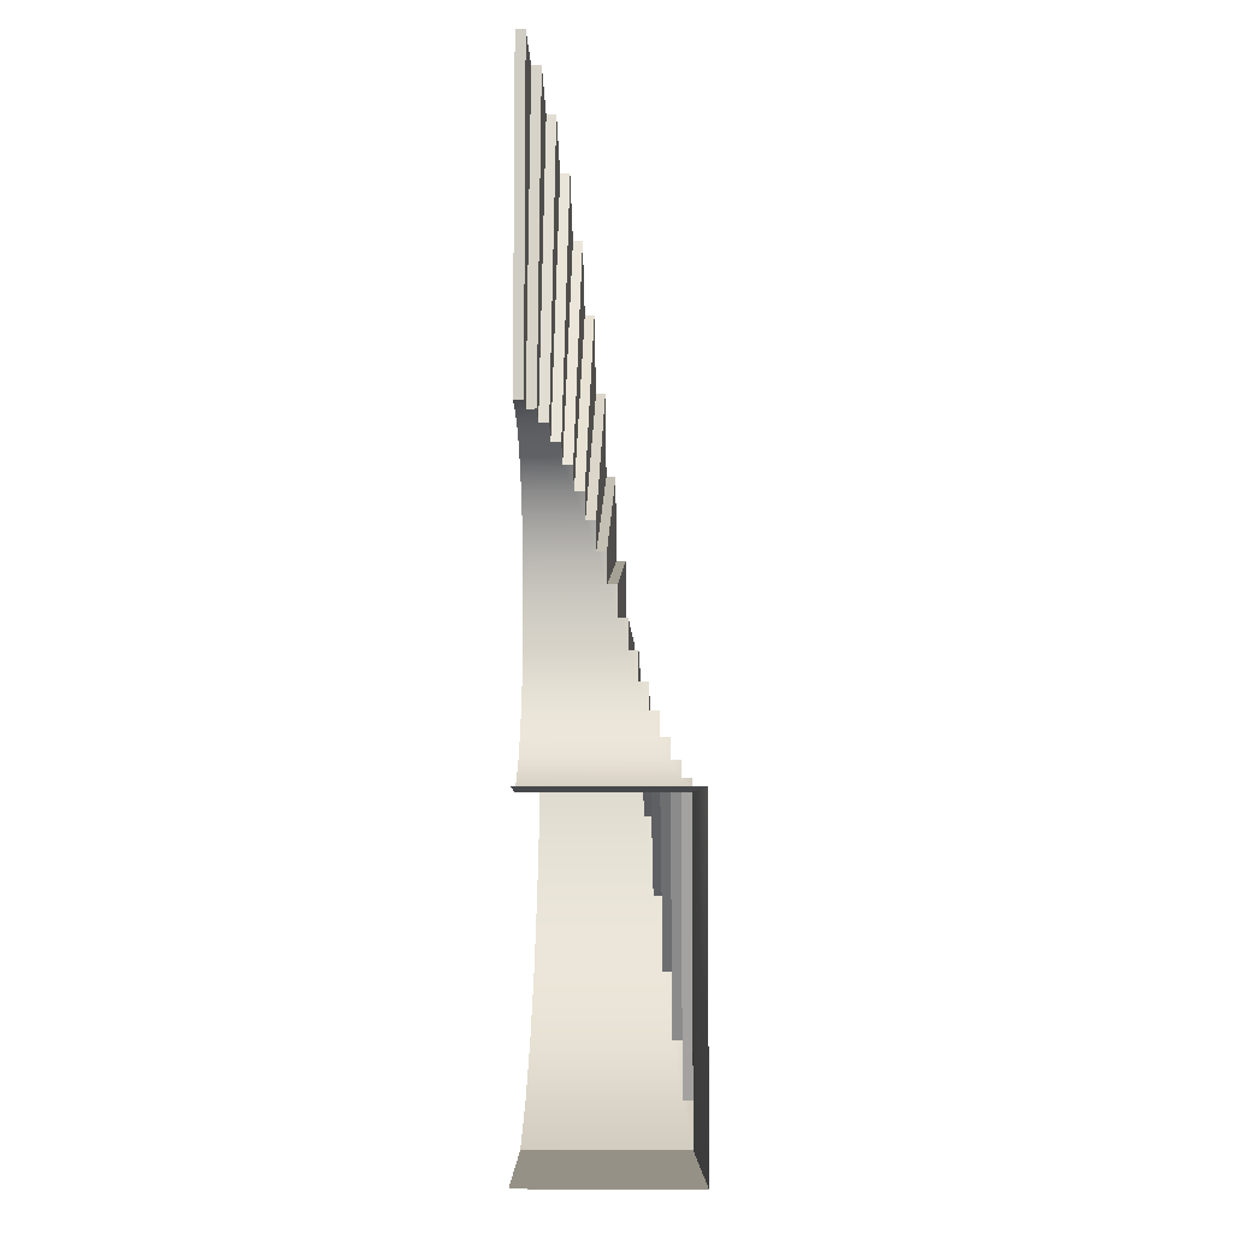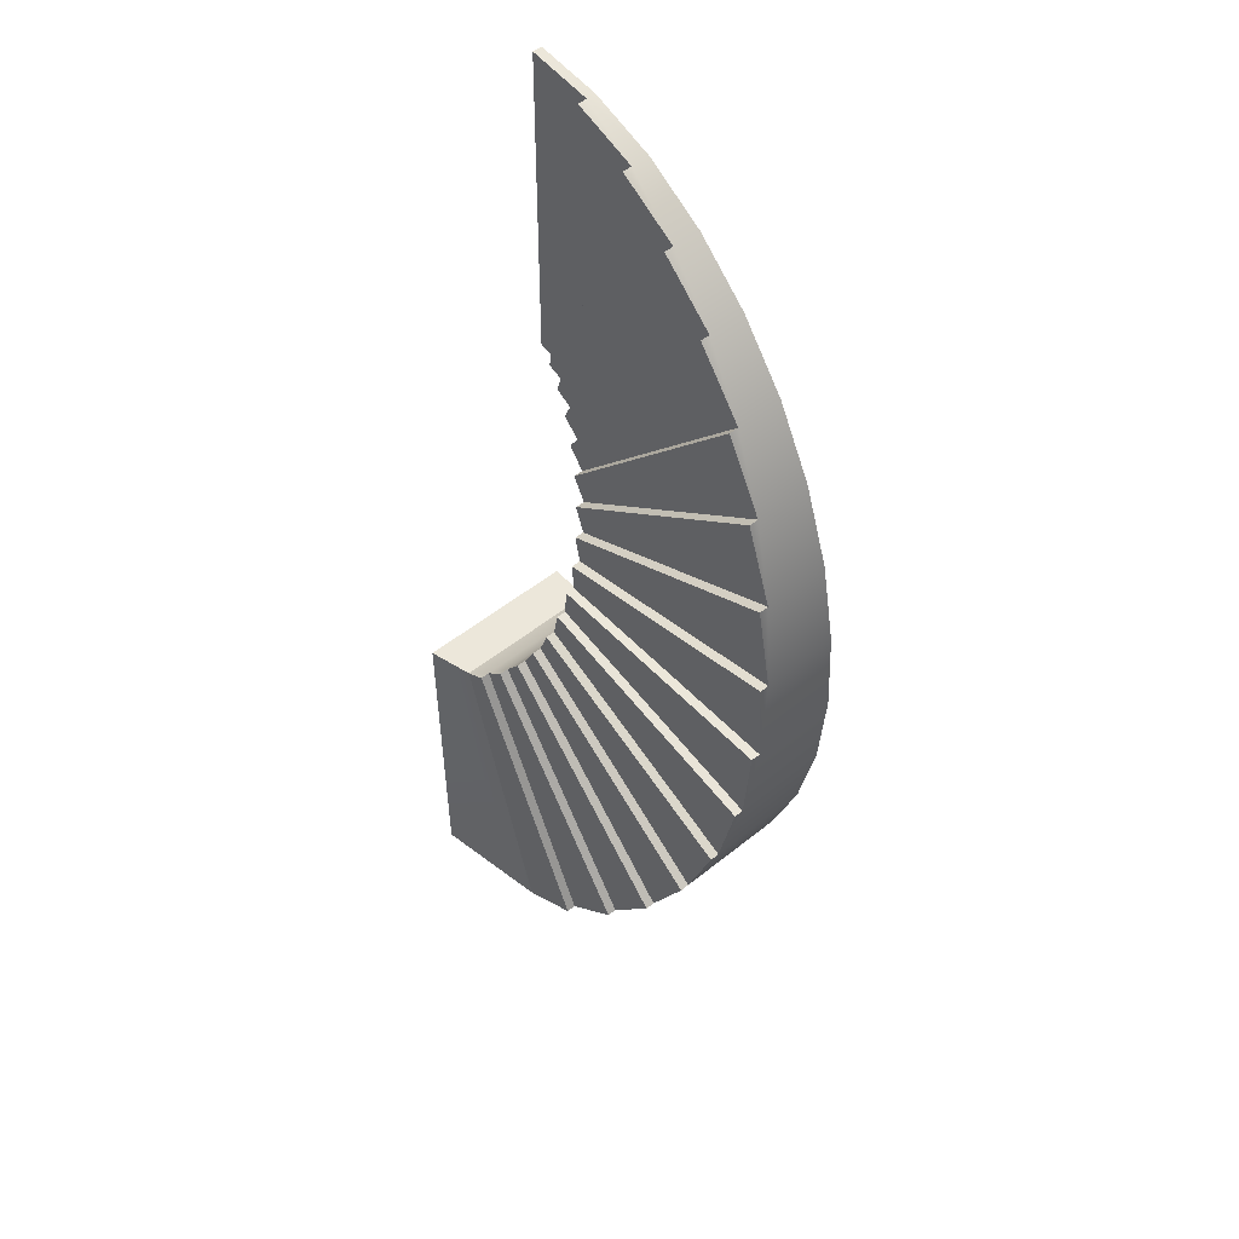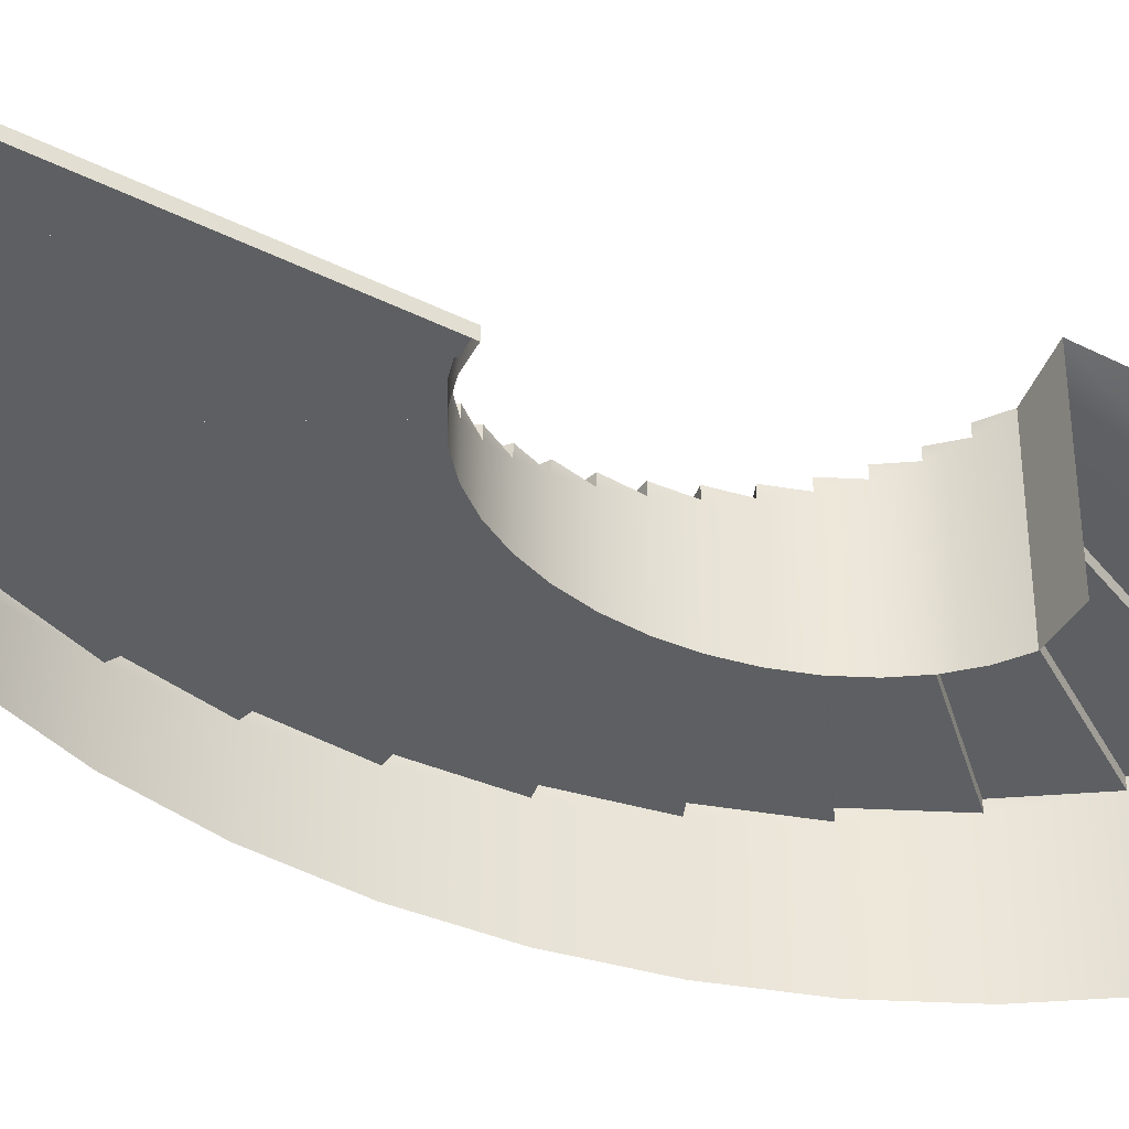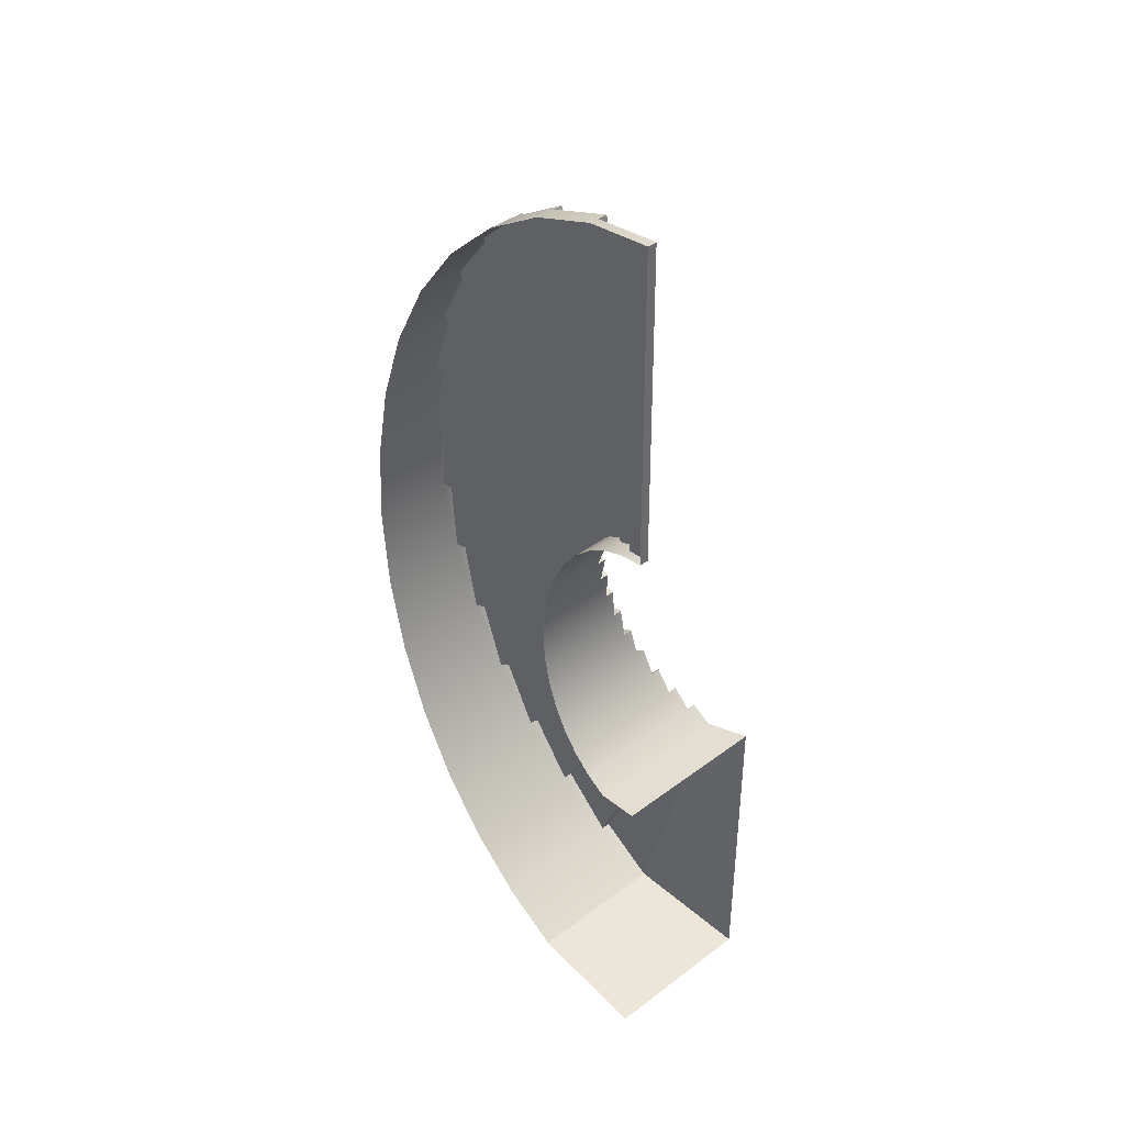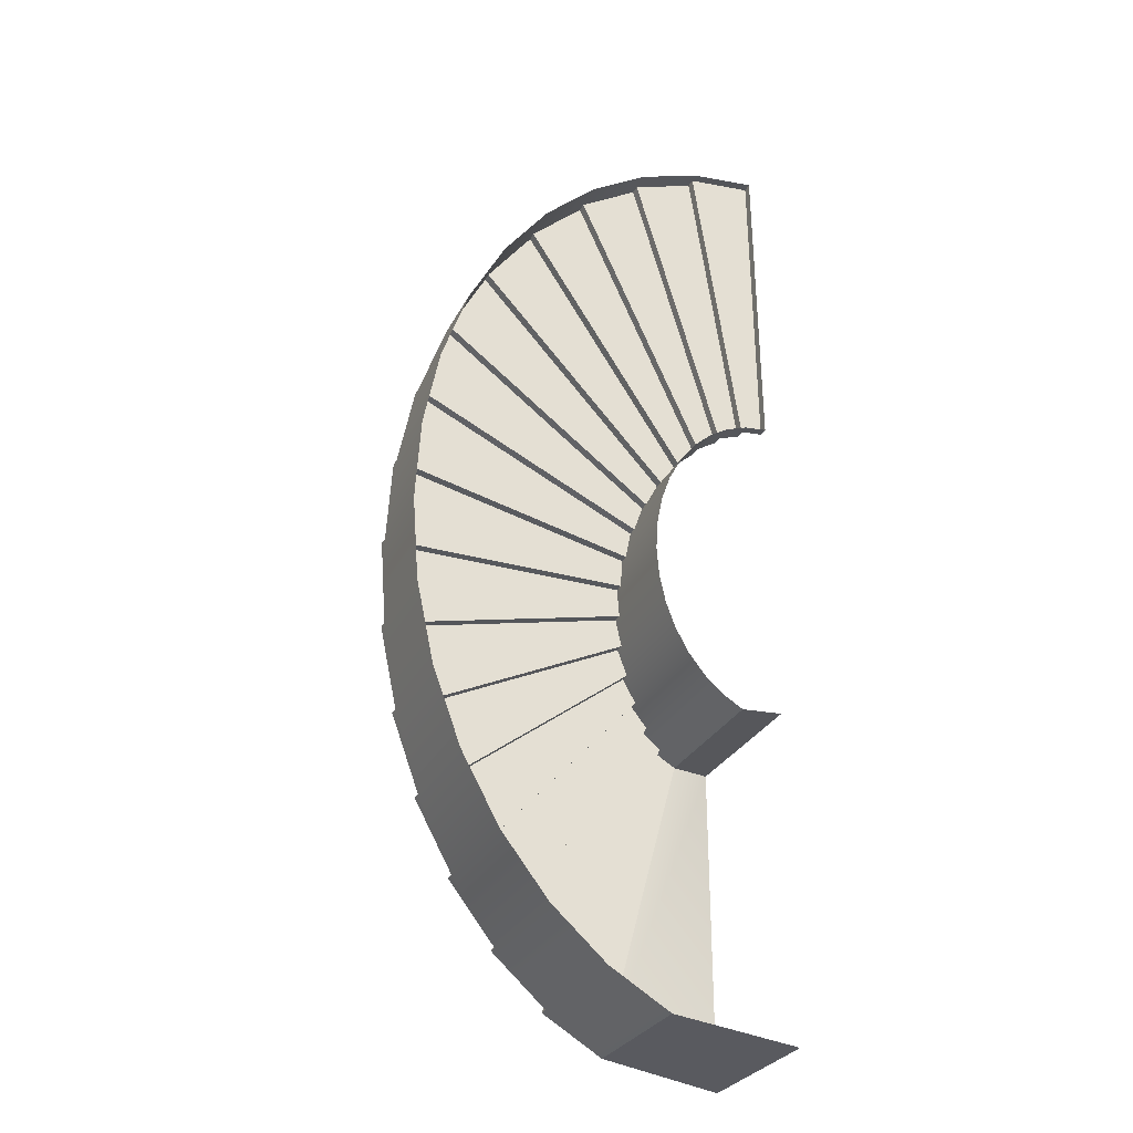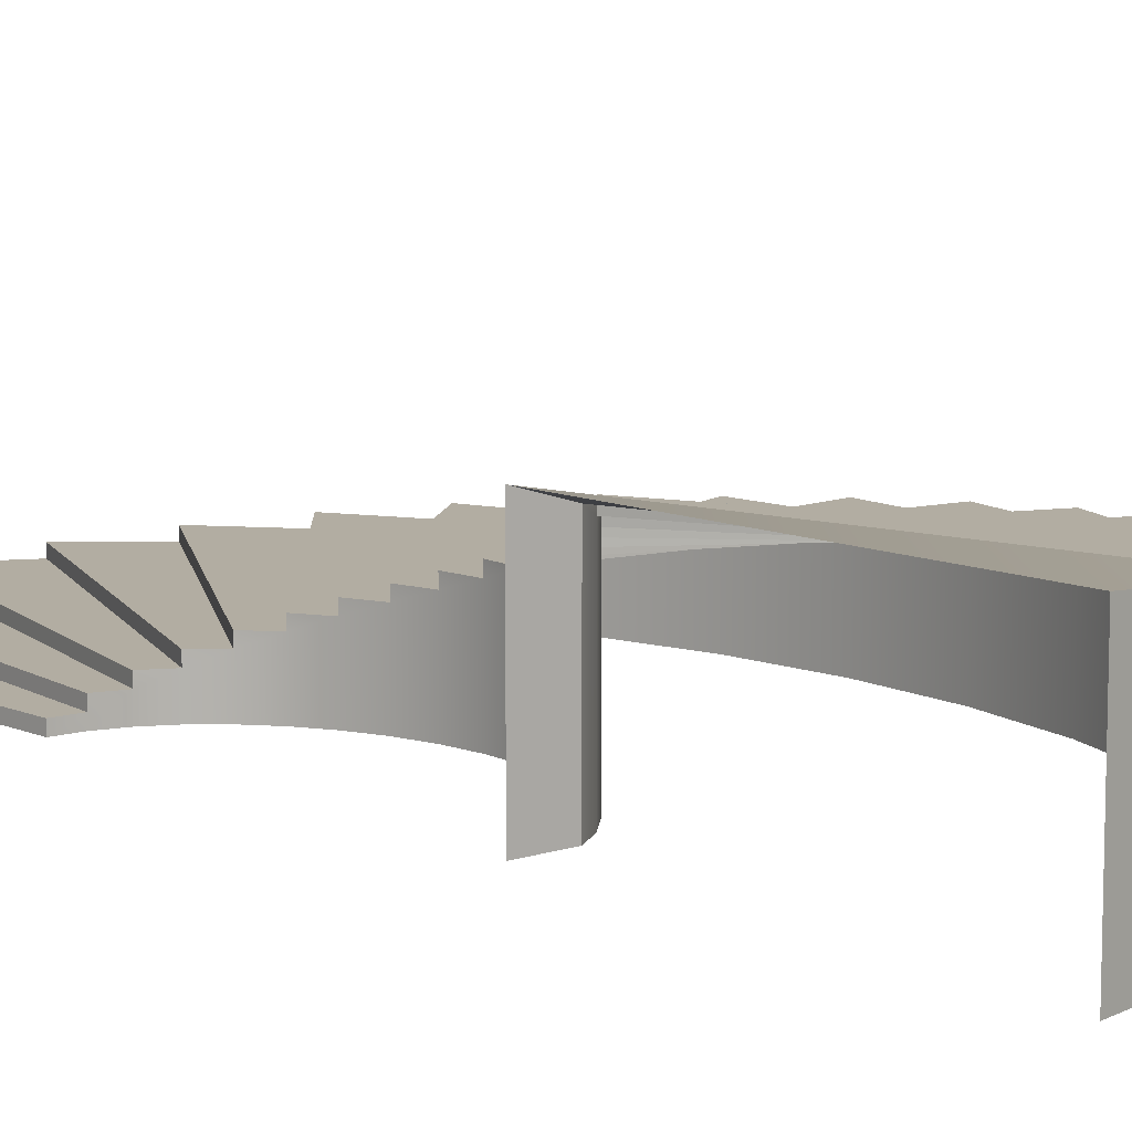
<metadata>
{"format":"obj","ext":"obj","renderer":"f3d","projection":"perspective","resolution":1024,"background":"white","views":[{"elev":-6.4,"azim":91.9,"up":"+Z"},{"elev":51.0,"azim":-131.3,"up":"+Z"},{"elev":-39.5,"azim":57.6,"up":"+Y"},{"elev":40.5,"azim":47.4,"up":"+Z"},{"elev":-29.5,"azim":-23.1,"up":"+Z"},{"elev":10.6,"azim":136.5,"up":"+Y"}]}
</metadata>
<code>
g default
v -90.87 1 -49.26
v -91.56 1 -49.35
v -90.87 1.288 -49.26
v -91.56 1.288 -49.35
v -92.79 5.61 -58.98
v -96.56 5.61 -67.68
v -94.71 5.61 -68.78
v -92.15 5.61 -59.36
v -92.79 5.322 -58.98
v -96.56 5.322 -67.68
v -92.79 5.61 -58.98
v -96.56 5.61 -67.68
v -91.56 1 -49.35
v -92.24 1 -49.59
v -91.56 1.288 -49.35
v -92.24 1.576 -49.59
v -92.24 1 -49.59
v -92.86 1 -49.98
v -92.24 1.576 -49.59
v -92.86 1.864 -49.98
v -92.86 1 -49.98
v -93.43 1 -50.5
v -92.86 1.864 -49.98
v -93.43 2.152 -50.5
v -101.8 1 -59.75
v -100.9 1 -62.15
v -101.8 4.169 -59.75
v -100.9 4.457 -62.15
v -102.3 1 -57.2
v -101.8 1 -59.75
v -102.3 3.881 -57.2
v -101.8 4.169 -59.75
v -102.5 1 -54.56
v -102.3 1 -57.2
v -102.5 3.593 -54.56
v -102.3 3.881 -57.2
v -102.4 1 -51.92
v -102.5 1 -54.56
v -102.4 3.305 -51.92
v -102.5 3.593 -54.56
v -101.9 1 -49.35
v -102.4 1 -51.92
v -101.9 3.017 -49.35
v -102.4 3.305 -51.92
v -98.25 1 -66.17
v -96.56 1 -67.68
v -98.25 5.033 -66.17
v -96.56 5.322 -67.68
v -99.71 1 -64.31
v -98.25 1 -66.17
v -99.71 4.745 -64.31
v -98.25 5.033 -66.17
v -100.9 1 -62.15
v -99.71 1 -64.31
v -100.9 4.457 -62.15
v -99.71 4.745 -64.31
v -93.36 5.322 -58.46
v -98.25 5.322 -66.17
v -96.56 5.322 -67.68
v -92.79 5.322 -58.98
v -93.36 5.033 -58.46
v -98.25 5.033 -66.17
v -93.36 5.322 -58.46
v -98.25 5.322 -66.17
v -93.86 5.033 -57.83
v -99.71 5.033 -64.31
v -98.25 5.033 -66.17
v -93.36 5.033 -58.46
v -93.86 4.745 -57.83
v -99.71 4.745 -64.31
v -93.86 5.033 -57.83
v -99.71 5.033 -64.31
v -94.27 4.745 -57.09
v -100.9 4.745 -62.15
v -99.71 4.745 -64.31
v -93.86 4.745 -57.83
v -94.27 4.457 -57.09
v -100.9 4.457 -62.15
v -94.27 4.745 -57.09
v -100.9 4.745 -62.15
v -94.57 4.457 -56.27
v -101.8 4.457 -59.75
v -100.9 4.457 -62.15
v -94.27 4.457 -57.09
v -94.57 4.169 -56.27
v -101.8 4.169 -59.75
v -94.57 4.457 -56.27
v -101.8 4.457 -59.75
v -94.76 4.169 -55.4
v -102.3 4.169 -57.2
v -101.8 4.169 -59.75
v -94.57 4.169 -56.27
v -101 2.729 -46.95
v -101.9 3.017 -49.35
v -101 3.017 -46.95
v -99.87 2.441 -44.77
v -101 2.729 -46.95
v -99.87 2.729 -44.77
v -98.45 2.152 -42.88
v -99.87 2.441 -44.77
v -98.45 2.441 -42.88
v -96.79 1.864 -41.34
v -98.45 2.152 -42.88
v -96.79 2.152 -41.34
v -94.95 1.576 -40.21
v -96.79 1.864 -41.34
v -94.95 1.864 -40.21
v -92.99 1.288 -39.51
v -94.95 1.576 -40.21
v -92.99 1.576 -39.51
v -92.79 5.322 -58.98
v -92.15 5.61 -59.36
v -92.79 5.61 -58.98
v -93.36 5.033 -58.46
v -92.79 5.322 -58.98
v -93.36 5.322 -58.46
v -93.86 4.745 -57.83
v -93.36 5.033 -58.46
v -93.86 5.033 -57.83
v -94.27 4.457 -57.09
v -93.86 4.745 -57.83
v -94.27 4.745 -57.09
v -94.57 4.169 -56.27
v -94.27 4.457 -57.09
v -94.57 4.457 -56.27
v -94.76 3.881 -55.4
v -94.57 4.169 -56.27
v -94.76 4.169 -55.4
v -94.83 3.593 -54.49
v -94.76 3.881 -55.4
v -94.83 3.881 -54.49
v -96.56 5.322 -67.68
v -94.71 5.61 -68.78
v -96.56 5.61 -67.68
v -98.25 5.033 -66.17
v -96.56 5.322 -67.68
v -98.25 5.322 -66.17
v -99.71 4.745 -64.31
v -98.25 5.033 -66.17
v -99.71 5.033 -64.31
v -100.9 4.457 -62.15
v -99.71 4.745 -64.31
v -100.9 4.745 -62.15
v -101.8 4.169 -59.75
v -100.9 4.457 -62.15
v -101.8 4.457 -59.75
v -102.3 3.881 -57.2
v -101.8 4.169 -59.75
v -102.3 4.169 -57.2
v -102.5 3.593 -54.56
v -102.3 3.881 -57.2
v -102.5 3.881 -54.56
v -102.4 3.305 -51.92
v -102.5 3.593 -54.56
v -102.4 3.593 -51.92
v -101.9 3.017 -49.35
v -102.4 3.305 -51.92
v -101.9 3.305 -49.35
v -94.77 3.305 -53.59
v -94.83 3.593 -54.49
v -94.77 3.593 -53.59
v -94.6 3.017 -52.72
v -94.77 3.305 -53.59
v -94.6 3.305 -52.72
v -94.31 2.729 -51.89
v -94.6 3.017 -52.72
v -94.31 3.017 -51.89
v -93.92 2.441 -51.15
v -94.31 2.729 -51.89
v -93.92 2.729 -51.15
v -93.43 2.152 -50.5
v -93.92 2.441 -51.15
v -93.43 2.441 -50.5
v -92.86 1.864 -49.98
v -93.43 2.152 -50.5
v -92.86 2.152 -49.98
v -92.24 1.576 -49.59
v -92.86 1.864 -49.98
v -92.24 1.864 -49.59
v -91.56 1.288 -49.35
v -92.24 1.576 -49.59
v -91.56 1.576 -49.35
v -94.71 5.61 -68.78
v -94.71 1 -68.78
v -90.87 6 -69.26
v -90.87 1 -69.26
v -92.15 5.61 -59.36
v -94.71 5.61 -68.78
v -90.87 6 -59.26
v -90.87 6 -69.26
v -92.15 1 -59.36
v -92.15 5.61 -59.36
v -90.87 1 -59.26
v -90.87 6 -59.26
v -96.56 1 -67.68
v -94.71 1 -68.78
v -96.56 5.322 -67.68
v -94.71 5.61 -68.78
v -92.86 2.152 -49.98
v -96.79 2.152 -41.34
v -98.45 2.152 -42.88
v -93.43 2.152 -50.5
v -92.86 1.864 -49.98
v -96.79 1.864 -41.34
v -92.86 2.152 -49.98
v -96.79 2.152 -41.34
v -92.24 1.864 -49.59
v -94.95 1.864 -40.21
v -96.79 1.864 -41.34
v -92.86 1.864 -49.98
v -92.24 1.576 -49.59
v -94.95 1.576 -40.21
v -92.24 1.864 -49.59
v -94.95 1.864 -40.21
v -91.56 1.576 -49.35
v -92.99 1.576 -39.51
v -94.95 1.576 -40.21
v -92.24 1.576 -49.59
v -91.56 1.288 -49.35
v -92.99 1.288 -39.51
v -91.56 1.576 -49.35
v -92.99 1.576 -39.51
v -90.87 1.288 -49.26
v -90.96 1.288 -39.26
v -92.99 1.288 -39.51
v -91.56 1.288 -49.35
v -90.87 1 -49.26
v -90.96 1 -39.26
v -90.87 1.288 -49.26
v -90.96 1.288 -39.26
v -93.86 1 -57.83
v -93.36 1 -58.46
v -93.86 4.745 -57.83
v -93.36 5.033 -58.46
v -94.27 1 -57.09
v -93.86 1 -57.83
v -94.27 4.457 -57.09
v -93.86 4.745 -57.83
v -94.57 1 -56.27
v -94.27 1 -57.09
v -94.57 4.169 -56.27
v -94.27 4.457 -57.09
v -94.76 1 -55.4
v -94.57 1 -56.27
v -94.76 3.881 -55.4
v -94.57 4.169 -56.27
v -94.83 1 -54.49
v -94.76 1 -55.4
v -94.83 3.593 -54.49
v -94.76 3.881 -55.4
v -94.77 1 -53.59
v -94.83 1 -54.49
v -94.77 3.305 -53.59
v -94.83 3.593 -54.49
v -94.6 1 -52.72
v -94.77 1 -53.59
v -94.6 3.017 -52.72
v -94.77 3.305 -53.59
v -94.31 1 -51.89
v -94.6 1 -52.72
v -94.31 2.729 -51.89
v -94.6 3.017 -52.72
v -93.92 1 -51.15
v -94.31 1 -51.89
v -93.92 2.441 -51.15
v -94.31 2.729 -51.89
v -93.43 1 -50.5
v -93.92 1 -51.15
v -93.43 2.152 -50.5
v -93.92 2.441 -51.15
v -101 1 -46.95
v -101.9 1 -49.35
v -101 2.729 -46.95
v -101.9 3.017 -49.35
v -92.99 1 -39.51
v -94.95 1 -40.21
v -92.99 1.288 -39.51
v -94.95 1.576 -40.21
v -93.36 1 -58.46
v -92.79 1 -58.98
v -93.36 5.033 -58.46
v -92.79 5.322 -58.98
v -98.45 1 -42.88
v -99.87 1 -44.77
v -98.45 2.152 -42.88
v -99.87 2.441 -44.77
v -92.79 1 -58.98
v -92.15 1 -59.36
v -92.79 5.322 -58.98
v -92.15 5.61 -59.36
v -94.95 1 -40.21
v -96.79 1 -41.34
v -94.95 1.576 -40.21
v -96.79 1.864 -41.34
v -96.79 1 -41.34
v -98.45 1 -42.88
v -96.79 1.864 -41.34
v -98.45 2.152 -42.88
v -99.87 1 -44.77
v -101 1 -46.95
v -99.87 2.441 -44.77
v -101 2.729 -46.95
v -90.96 1 -39.26
v -92.99 1 -39.51
v -90.96 1.288 -39.26
v -92.99 1.288 -39.51
v -94.77 3.593 -53.59
v -102.4 3.593 -51.92
v -102.5 3.593 -54.56
v -94.83 3.593 -54.49
v -94.76 3.881 -55.4
v -102.3 3.881 -57.2
v -94.76 4.169 -55.4
v -102.3 4.169 -57.2
v -94.83 3.593 -54.49
v -102.5 3.593 -54.56
v -94.83 3.881 -54.49
v -102.5 3.881 -54.56
v -94.83 3.881 -54.49
v -102.5 3.881 -54.56
v -102.3 3.881 -57.2
v -94.76 3.881 -55.4
v -94.6 3.305 -52.72
v -101.9 3.305 -49.35
v -102.4 3.305 -51.92
v -94.77 3.305 -53.59
v -93.92 2.729 -51.15
v -99.87 2.729 -44.77
v -101 2.729 -46.95
v -94.31 2.729 -51.89
v -94.31 3.017 -51.89
v -101 3.017 -46.95
v -101.9 3.017 -49.35
v -94.6 3.017 -52.72
v -93.43 2.441 -50.5
v -98.45 2.441 -42.88
v -99.87 2.441 -44.77
v -93.92 2.441 -51.15
v -94.6 3.017 -52.72
v -101.9 3.017 -49.35
v -94.6 3.305 -52.72
v -101.9 3.305 -49.35
v -93.43 2.152 -50.5
v -98.45 2.152 -42.88
v -93.43 2.441 -50.5
v -98.45 2.441 -42.88
v -94.31 2.729 -51.89
v -101 2.729 -46.95
v -94.31 3.017 -51.89
v -101 3.017 -46.95
v -94.77 3.305 -53.59
v -102.4 3.305 -51.92
v -94.77 3.593 -53.59
v -102.4 3.593 -51.92
v -93.92 2.441 -51.15
v -99.87 2.441 -44.77
v -93.92 2.729 -51.15
v -99.87 2.729 -44.77
g polySurface33
f 4 3 1 2
f 8 7 6 5
f 11 12 10 9
f 16 15 13 14
f 20 19 17 18
f 24 23 21 22
f 27 28 26 25
f 31 32 30 29
f 35 36 34 33
f 39 40 38 37
f 43 44 42 41
f 47 48 46 45
f 51 52 50 49
f 55 56 54 53
f 60 59 58 57
f 63 64 62 61
f 68 67 66 65
f 71 72 70 69
f 76 75 74 73
f 79 80 78 77
f 84 83 82 81
f 87 88 86 85
f 92 91 90 89
f 95 94 93
f 98 97 96
f 101 100 99
f 104 103 102
f 107 106 105
f 110 109 108
f 111 112 113
f 114 115 116
f 117 118 119
f 120 121 122
f 123 124 125
f 126 127 128
f 129 130 131
f 134 133 132
f 137 136 135
f 140 139 138
f 143 142 141
f 146 145 144
f 149 148 147
f 152 151 150
f 155 154 153
f 158 157 156
f 159 160 161
f 162 163 164
f 165 166 167
f 168 169 170
f 171 172 173
f 174 175 176
f 177 178 179
f 180 181 182
f 185 186 184 183
f 189 190 188 187
f 193 194 192 191
f 197 198 196 195
f 202 201 200 199
f 205 206 204 203
f 210 209 208 207
f 213 214 212 211
f 218 217 216 215
f 221 222 220 219
f 226 225 224 223
f 229 230 228 227
f 234 233 231 232
f 238 237 235 236
f 242 241 239 240
f 246 245 243 244
f 250 249 247 248
f 254 253 251 252
f 258 257 255 256
f 262 261 259 260
f 266 265 263 264
f 270 269 267 268
f 273 274 272 271
f 277 278 276 275
f 282 281 279 280
f 285 286 284 283
f 290 289 287 288
f 293 294 292 291
f 297 298 296 295
f 301 302 300 299
f 305 306 304 303
f 310 309 308 307
f 313 314 312 311
f 317 318 316 315
f 322 321 320 319
f 326 325 324 323
f 330 329 328 327
f 334 333 332 331
f 338 337 336 335
f 341 342 340 339
f 345 346 344 343
f 349 350 348 347
f 353 354 352 351
f 357 358 356 355

</code>
